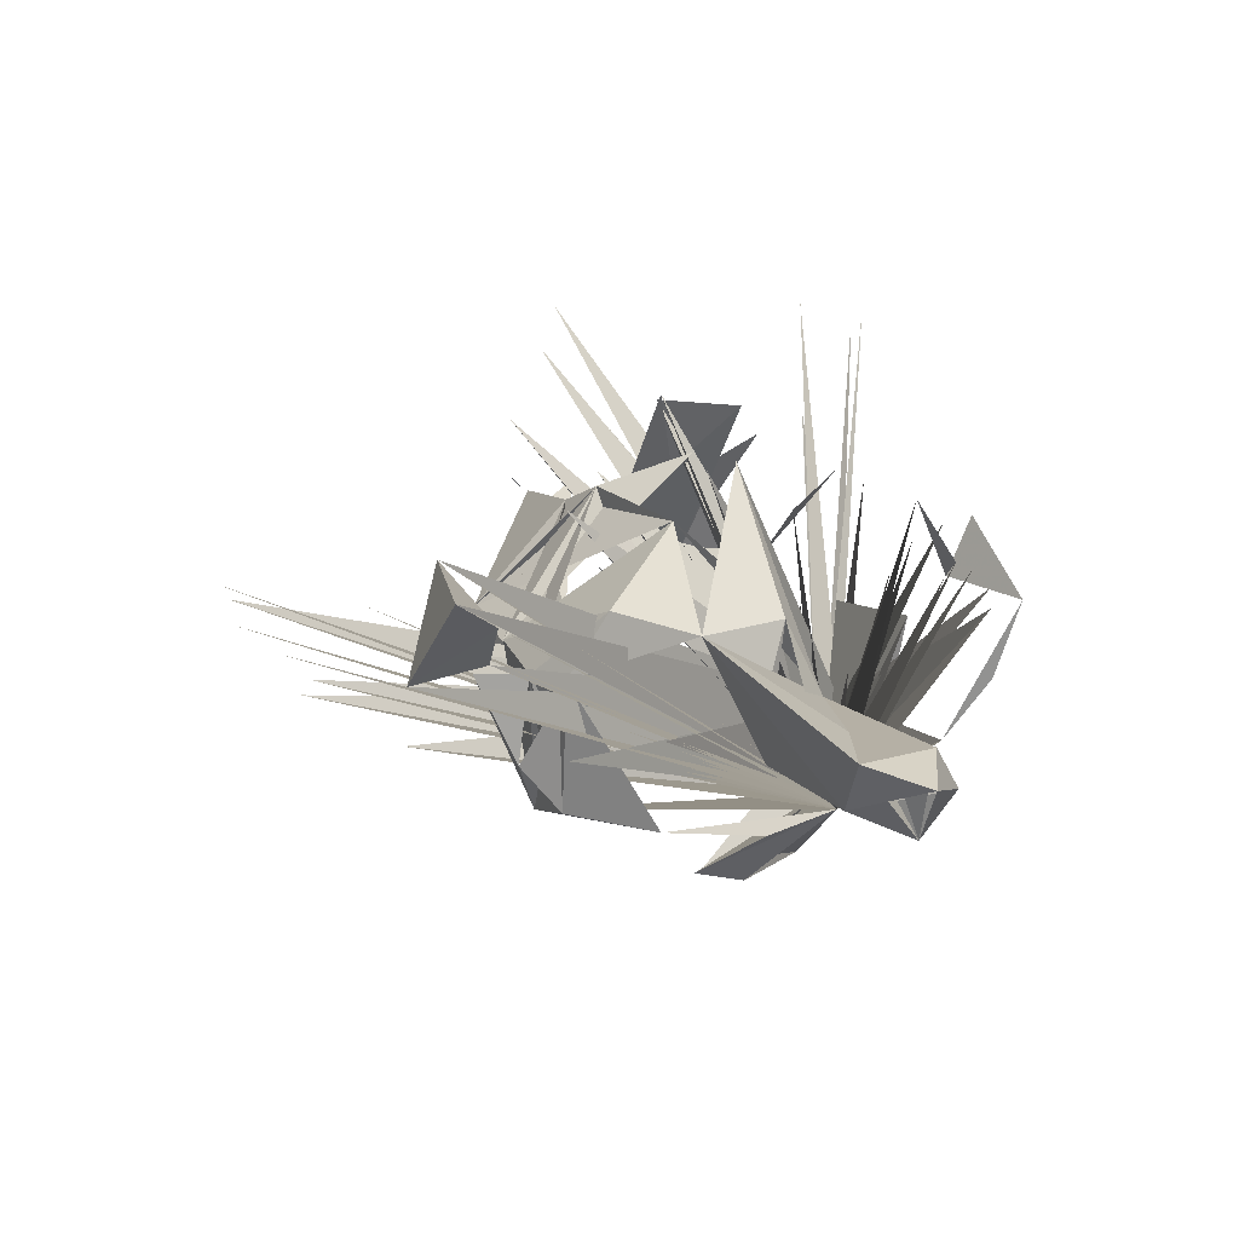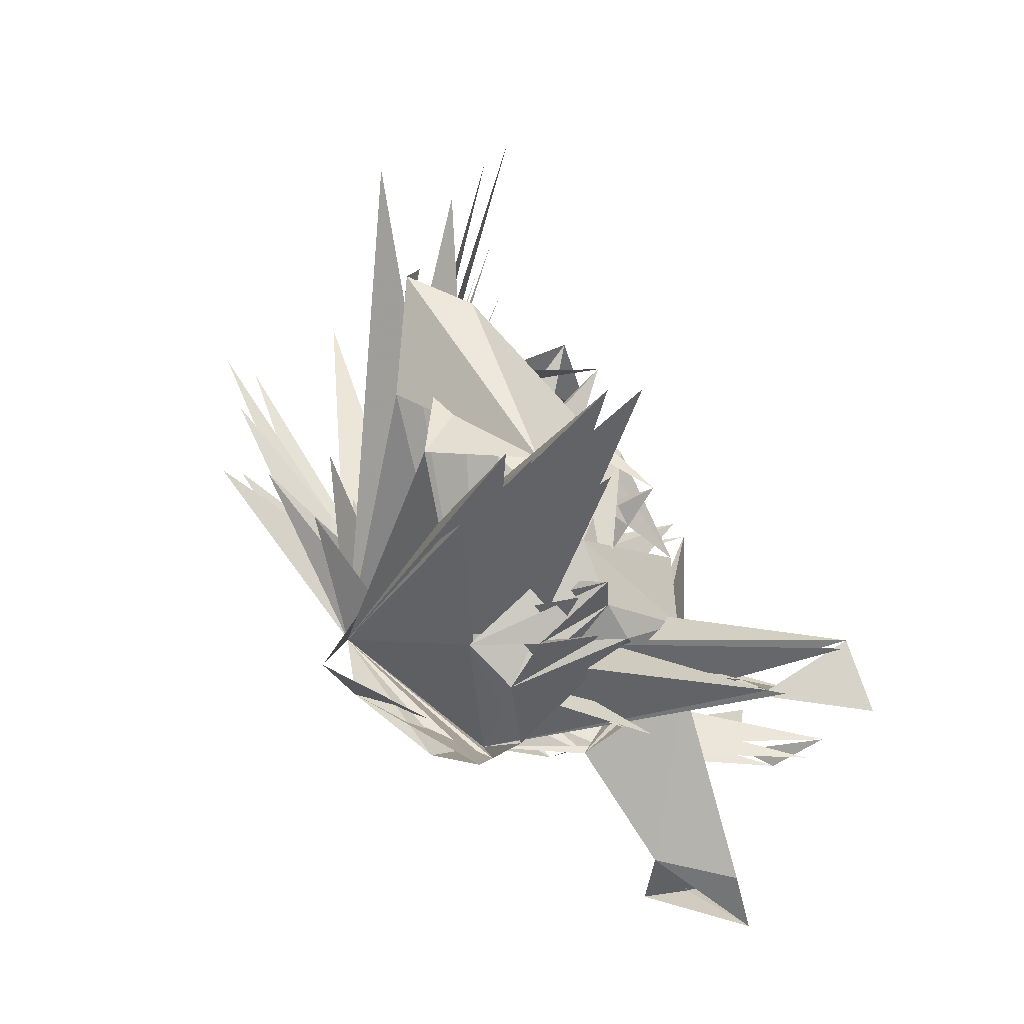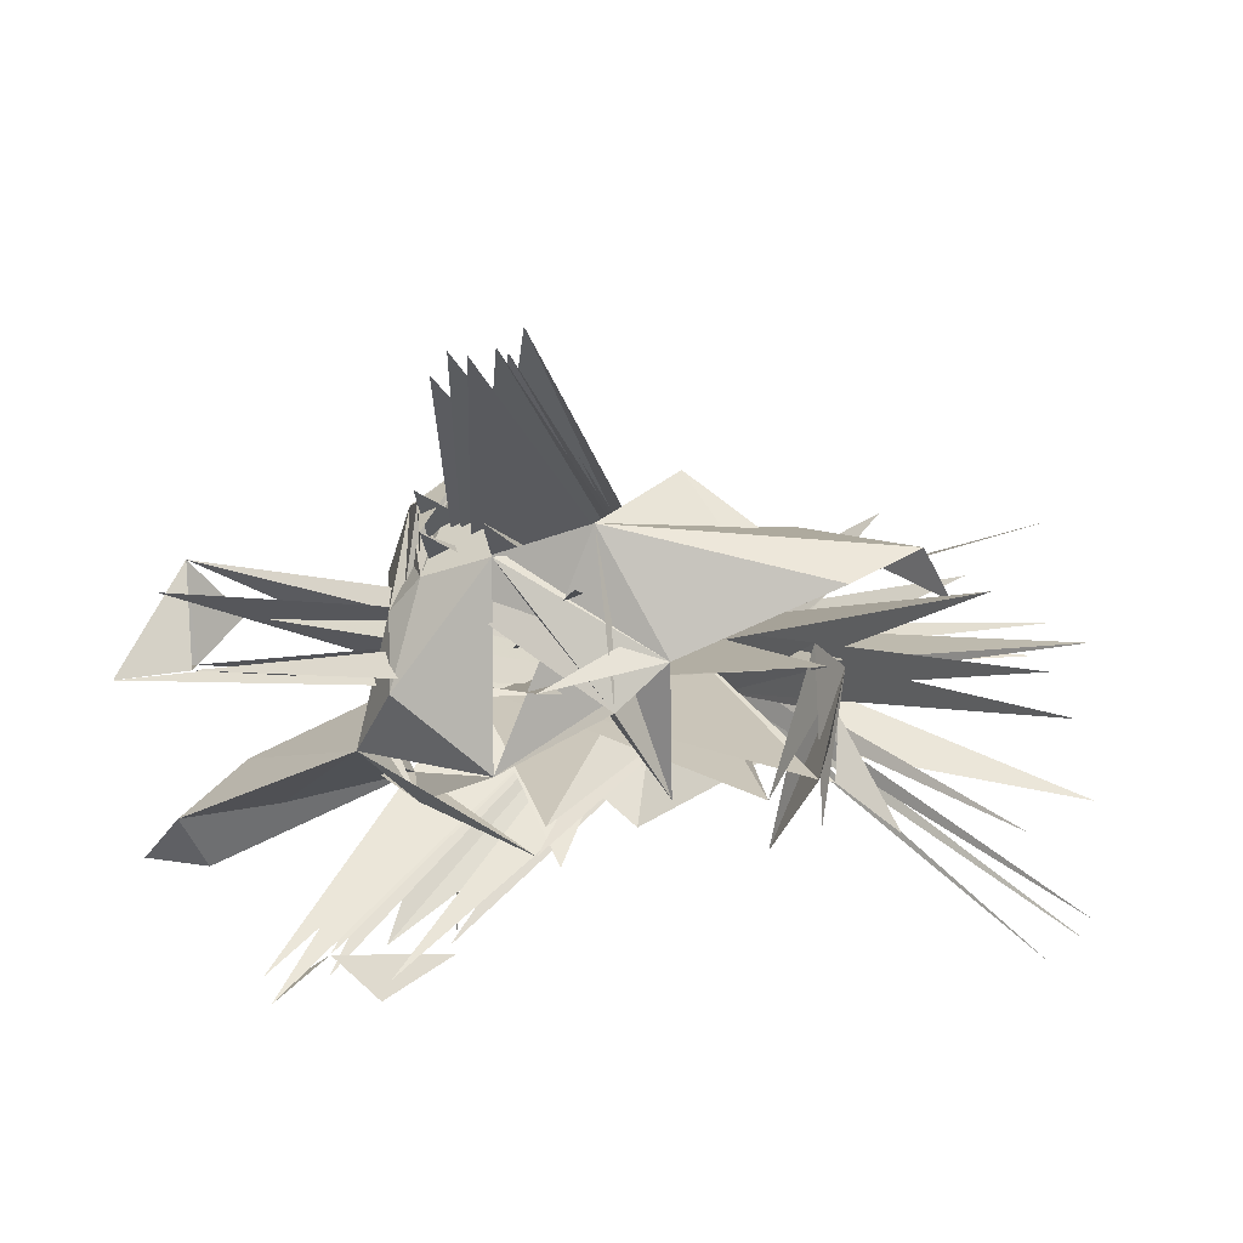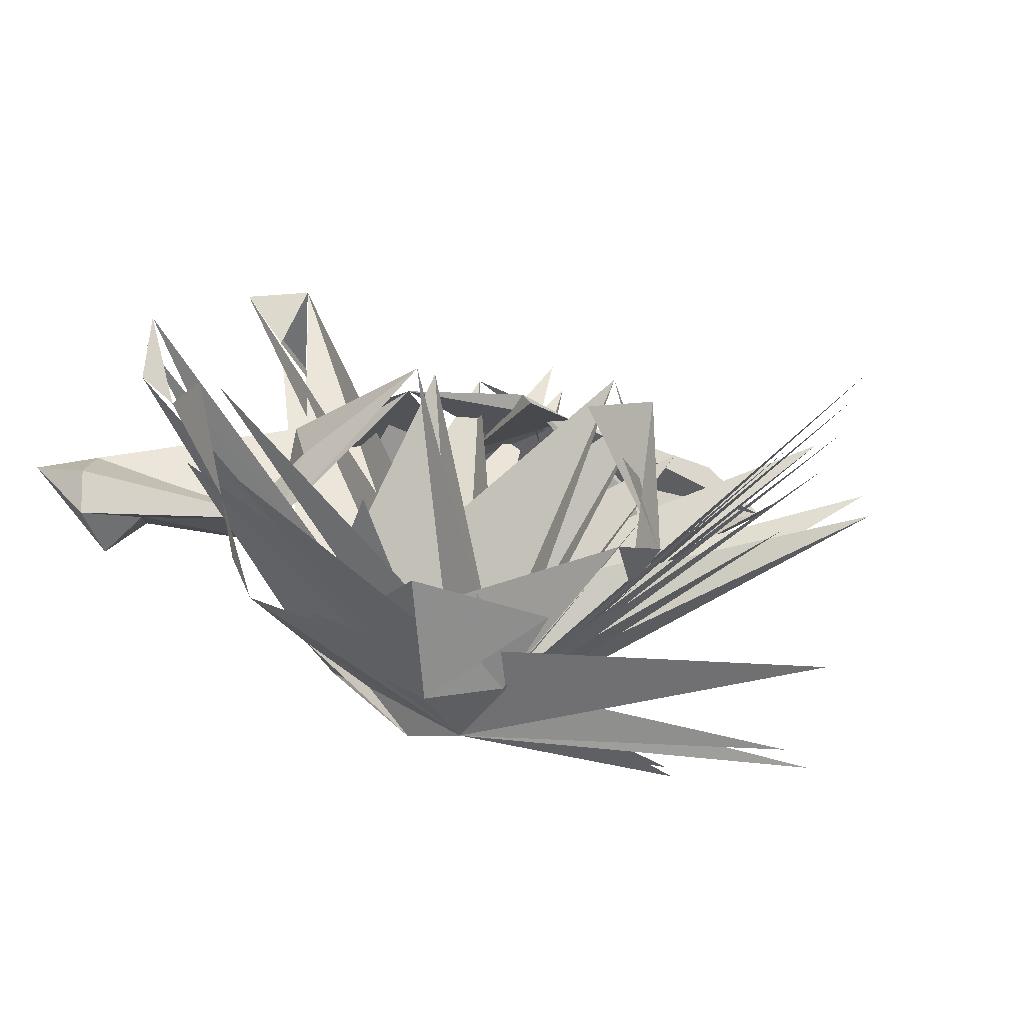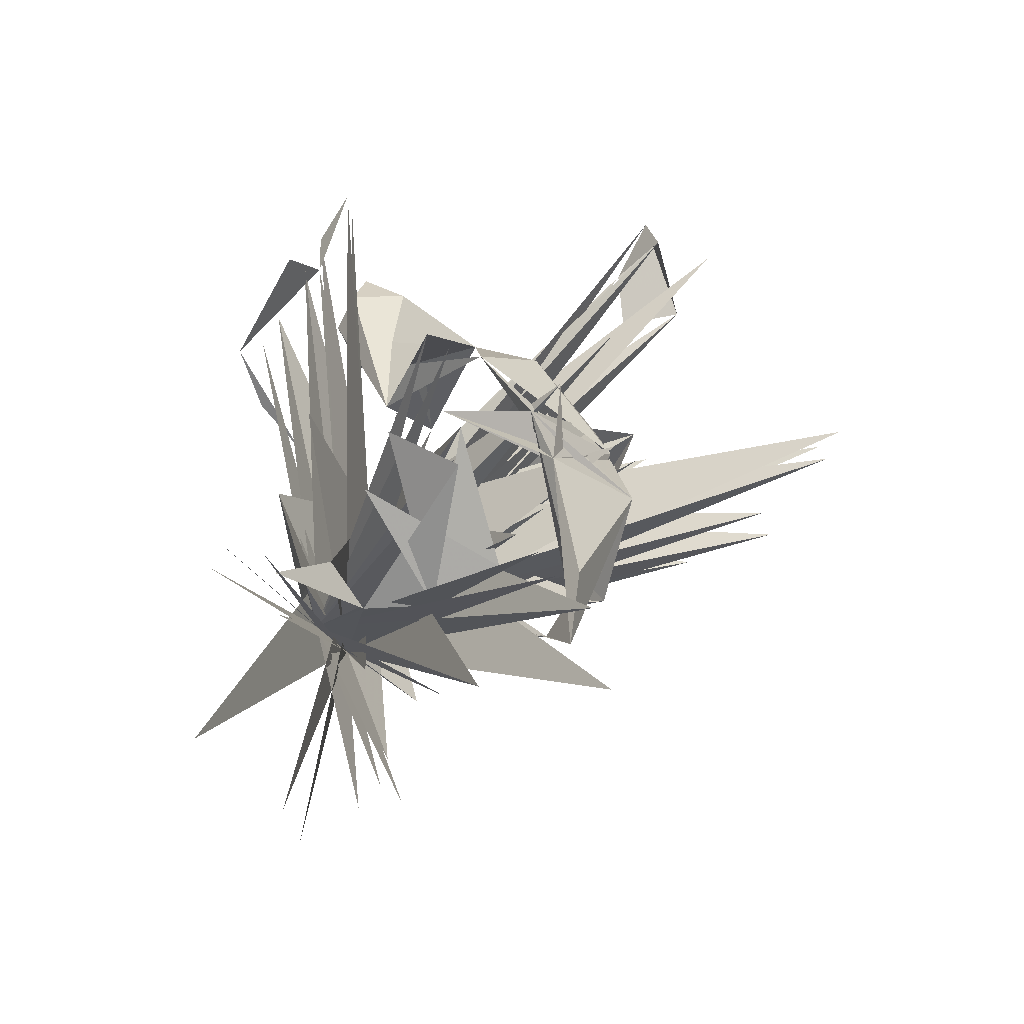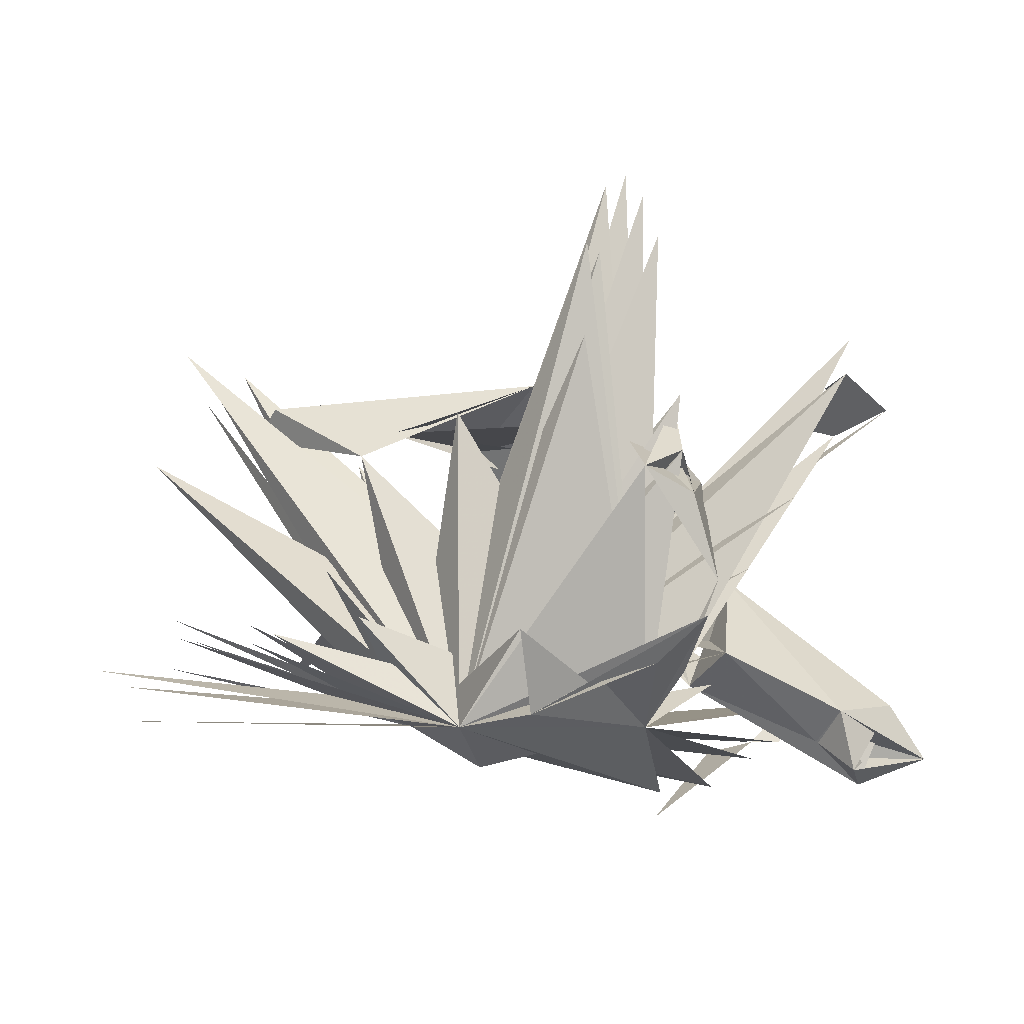
<metadata>
{"format":"obj","ext":"obj","renderer":"f3d","projection":"perspective","resolution":1024,"background":"white","views":[{"elev":24.5,"azim":-85.8,"up":"+Z"},{"elev":61.2,"azim":-116.5,"up":"+Y"},{"elev":44.7,"azim":3.8,"up":"+Y"},{"elev":17.7,"azim":25.7,"up":"+Z"},{"elev":30.0,"azim":100.2,"up":"+Z"},{"elev":7.6,"azim":-173.2,"up":"+Y"}]}
</metadata>
<code>
v -0.2363 -0.02068 -0.1855
v 0.219 -0.06843 -0.04706
v -0.06971 -0.2334 -0.04772
v -0.3893 0.2285 0.08101
v 0.1005 -0.1615 -0.1591
v 0.03412 -0.1421 -0.2384
v 0.168 0.1409 -0.09451
v -0.2792 0.006731 -0.02084
v -0.1655 -0.1575 -0.1479
v -0.1788 -0.2555 -0.06102
v -0.1479 -0.2046 -0.03846
v 0.4353 -0.1771 0.173
v 0.4447 0.1136 0.01821
v -0.197 0.2136 -0.04295
v 0.1945 0.02136 -0.1777
v -0.1191 0.1759 0.003581
v 0.2404 -0.04039 -0.2465
v 0.1255 0.1587 -0.01214
v -0.2093 -0.09041 -0.1562
v -0.1475 0.4384 0.02338
v -0.09107 0.3871 -0.07867
v 0.1505 0.03677 0.168
v 0.2885 -0.1522 0.03552
v 0.1382 0.1637 -0.05867
v -0.2817 -0.2435 0.1564
v -0.06637 -0.04912 0.1776
v -0.2531 -0.08756 -0.05546
v 0.3967 0.2492 -0.001981
v -0.4216 -0.2354 0.05551
v -0.2337 -0.2898 0.1043
v 0.4184 0.1743 0.1759
v -0.4426 0.1756 0.1866
v 0.1883 0.08845 0.009976
v -0.2454 0.01116 -0.1368
v -0.2369 -0.1321 -0.02492
v -0.1704 -0.3008 0.002608
v -0.1035 0.3758 -0.05476
v -0.1871 0.1978 -0.001921
v -0.4035 -0.2254 -0.04703
v -0.3314 0.09213 -0.01771
v 0.4925 -0.1891 -0.05443
v -0.2264 -0.2675 0.1934
v 0.02032 -0.2038 -0.1703
v 0.004246 0.09334 0.1202
v -0.1249 0.4637 0.0591
v 0.3944 0.1891 0.1335
v -0.1215 -0.2169 -0.08212
v -0.22 0.1038 0.01025
v 0.2007 0.1106 0.06269
v 0.3495 -0.04959 -0.2382
v 0.05372 0.1292 0.08467
v -0.283 -0.2671 0.1641
v 0.2158 0.1864 0.02916
v -0.3774 0.1479 0.1352
v -0.2161 -0.244 0.1836
v -0.1671 0.3936 0.003944
v -0.3171 -0.2496 0.1848
v 0.2586 -0.04592 -0.2745
v -0.1656 -0.3246 0.08358
v -0.182 -0.06806 -0.2231
v -0.2691 -0.133 -0.01151
v -0.04804 -0.1197 -0.2641
v -0.05548 -0.2031 0.06074
v -0.362 -0.2041 -0.003244
v -0.2512 -0.0253 0.07505
v 0.427 -0.1165 -0.1908
v -0.2092 -0.1392 -0.003346
v -0.04012 -0.01958 -0.2958
v -0.06776 0.1183 0.1237
v 0.1804 -0.07955 -0.1603
v 0.411 -0.112 0.06154
v -0.411 -0.2571 0.01048
v -0.05792 -0.01994 0.165
v -0.1888 0.1423 0.0001308
v -0.3626 -0.1906 0.01766
v -0.4906 -0.2335 0.04998
v -0.4483 -0.1688 0.05052
v -0.164 0.1424 -0.1609
v -0.03679 0.1921 0.05959
v 0.1493 -0.02359 -0.2223
v 0.1971 0.04325 0.145
v 0.2574 -0.02007 -0.2977
v -0.3959 0.2657 0.163
v -0.3376 -0.2099 0.2142
v -0.09331 0.2842 -0.1323
v -0.1035 0.451 0.031
v -0.3664 0.2014 0.1943
v -0.02269 0.2172 -0.004831
v -0.1103 0.009343 0.1313
v 0.01437 -0.1858 0.0676
v 0.205 -0.06491 0.1065
v 0.01814 -0.2262 -0.01901
v -0.3251 -0.2121 0.2465
v -0.1945 -0.1017 0.06971
v 0.3428 0.2193 0.06439
v 0.2849 0.1876 -0.02377
v 0.4485 -0.09273 -0.2187
v -0.2131 0.06297 0.08082
v -0.1688 -0.2934 0.09661
v 0.2188 -0.1054 0.01351
v -0.3877 -0.1591 -0.02825
v -0.1291 0.2098 -0.007794
v 0.05338 0.1945 -0.1103
v 0.1554 -0.1552 -0.06516
v -0.2589 -0.07838 -0.01856
v -0.3413 0.1609 0.08185
v 0.3138 0.1469 0.005046
v -0.2023 0.1529 -0.09296
v 0.47 -0.1659 0.1515
v 0.2215 0.01576 -0.03115
v 0.4667 -0.1063 0.172
v -0.3695 -0.1559 0.006561
v -0.2173 0.109 -0.1353
v 0.05984 -0.00225 0.1387
v 0.1537 -0.04797 0.1563
f 1 6 9
f 2 110 81
f 2 5 6
f 3 3 90
f 3 5 6
f 4 4 32
f 4 32 87
f 4 5 6
f 4 6 9
f 6 62 19
f 6 62 60
f 6 9 60
f 7 18 7
f 7 5 6
f 7 6 9
f 8 5 6
f 9 60 1
f 9 19 1
f 9 19 34
f 9 62 1
f 9 62 68
f 10 5 6
f 10 6 9
f 11 6 9
f 12 5 6
f 13 5 6
f 13 6 9
f 14 6 9
f 15 5 6
f 17 5 6
f 17 6 9
f 18 24 103
f 18 24 16
f 18 24 44
f 18 88 103
f 18 7 18
f 18 53 18
f 18 51 69
f 18 51 44
f 18 18 16
f 18 18 44
f 19 19 62
f 20 6 9
f 21 5 6
f 21 6 9
f 22 110 33
f 22 5 6
f 22 6 9
f 23 100 2
f 24 51 16
f 24 51 44
f 24 24 16
f 25 57 93
f 25 6 9
f 26 5 6
f 27 5 6
f 28 6 9
f 29 77 75
f 29 77 101
f 29 77 112
f 29 77 67
f 29 75 101
f 29 75 112
f 29 101 112
f 29 101 64
f 29 29 76
f 29 29 112
f 29 29 64
f 29 29 67
f 29 112 64
f 30 5 6
f 30 6 9
f 31 5 6
f 32 4 32
f 32 4 87
f 32 32 87
f 32 5 6
f 33 5 6
f 34 113 48
f 34 113 78
f 34 113 74
f 34 48 78
f 34 48 74
f 34 78 74
f 35 6 9
f 37 5 6
f 37 6 9
f 38 5 6
f 38 6 9
f 39 101 77
f 39 101 75
f 39 101 112
f 39 77 75
f 39 75 112
f 39 29 112
f 40 5 6
f 41 6 9
f 42 59 25
f 43 5 6
f 43 6 9
f 44 51 16
f 44 51 24
f 44 44 24
f 45 6 9
f 46 5 6
f 47 5 6
f 47 6 9
f 48 74 78
f 48 113 48
f 48 113 78
f 48 48 78
f 49 5 6
f 49 6 9
f 50 5 6
f 51 24 16
f 51 24 44
f 52 6 9
f 53 51 88
f 54 87 32
f 54 4 32
f 54 6 9
f 55 5 6
f 56 6 9
f 57 6 9
f 58 5 6
f 59 42 25
f 59 36 10
f 60 6 9
f 61 27 65
f 62 62 19
f 63 6 9
f 64 61 27
f 64 61 65
f 64 75 112
f 64 75 67
f 64 77 64
f 64 77 27
f 64 77 65
f 64 39 101
f 64 112 65
f 64 101 27
f 64 67 64
f 64 67 27
f 64 64 27
f 64 64 76
f 64 64 65
f 65 89 98
f 65 89 48
f 65 98 48
f 65 65 48
f 65 94 26
f 66 6 9
f 67 27 65
f 67 94 61
f 67 94 89
f 67 94 26
f 67 67 112
f 68 5 6
f 69 5 6
f 69 6 9
f 70 5 6
f 70 6 9
f 71 5 6
f 72 29 75
f 72 29 76
f 72 29 112
f 72 29 67
f 72 75 101
f 72 64 39
f 72 64 112
f 72 64 67
f 72 64 61
f 72 77 61
f 72 39 76
f 72 39 101
f 72 39 112
f 72 76 72
f 72 101 112
f 72 101 67
f 72 72 112
f 72 72 67
f 72 112 61
f 72 67 61
f 73 5 6
f 73 6 9
f 74 108 38
f 74 74 51
f 74 51 88
f 74 51 44
f 75 61 27
f 75 112 67
f 75 112 64
f 75 77 67
f 75 77 101
f 75 77 65
f 75 67 64
f 75 67 65
f 75 75 64
f 76 29 77
f 76 29 76
f 76 77 101
f 76 75 101
f 76 76 72
f 77 112 27
f 77 112 67
f 77 112 65
f 77 27 65
f 77 101 75
f 77 101 64
f 77 101 65
f 77 75 65
f 77 64 65
f 78 108 38
f 78 74 16
f 78 6 9
f 79 6 9
f 80 5 6
f 80 6 9
f 81 5 6
f 81 6 9
f 82 5 6
f 83 6 9
f 84 6 9
f 85 5 6
f 85 6 9
f 86 5 6
f 86 6 9
f 87 4 32
f 87 5 6
f 87 6 9
f 88 6 9
f 89 98 48
f 89 98 16
f 89 51 88
f 89 51 44
f 91 110 33
f 91 115 91
f 92 104 43
f 92 104 5
f 92 104 6
f 92 43 5
f 92 43 6
f 92 6 9
f 93 6 9
f 94 65 105
f 94 65 26
f 94 27 105
f 94 94 26
f 94 94 112
f 95 5 6
f 95 6 9
f 96 7 24
f 96 7 88
f 96 53 51
f 96 53 88
f 96 24 88
f 96 51 88
f 97 6 9
f 98 48 74
f 98 48 113
f 98 74 16
f 98 113 108
f 98 113 16
f 98 78 108
f 98 78 16
f 99 5 6
f 100 6 9
f 101 27 105
f 101 27 65
f 101 112 105
f 101 112 61
f 101 61 65
f 101 77 101
f 101 77 75
f 101 77 65
f 101 77 64
f 101 101 67
f 101 101 65
f 101 101 64
f 102 5 6
f 103 5 6
f 103 6 9
f 104 5 6
f 106 54 4
f 106 5 6
f 106 6 9
f 107 96 7
f 108 5 6
f 108 6 9
f 109 5 6
f 110 5 6
f 110 6 9
f 111 5 6
f 112 112 67
f 113 78 16
f 113 74 16
f 114 44 16
f 114 44 88
f 114 51 16
f 115 110 81
f 115 110 33
f 115 91 115

</code>
